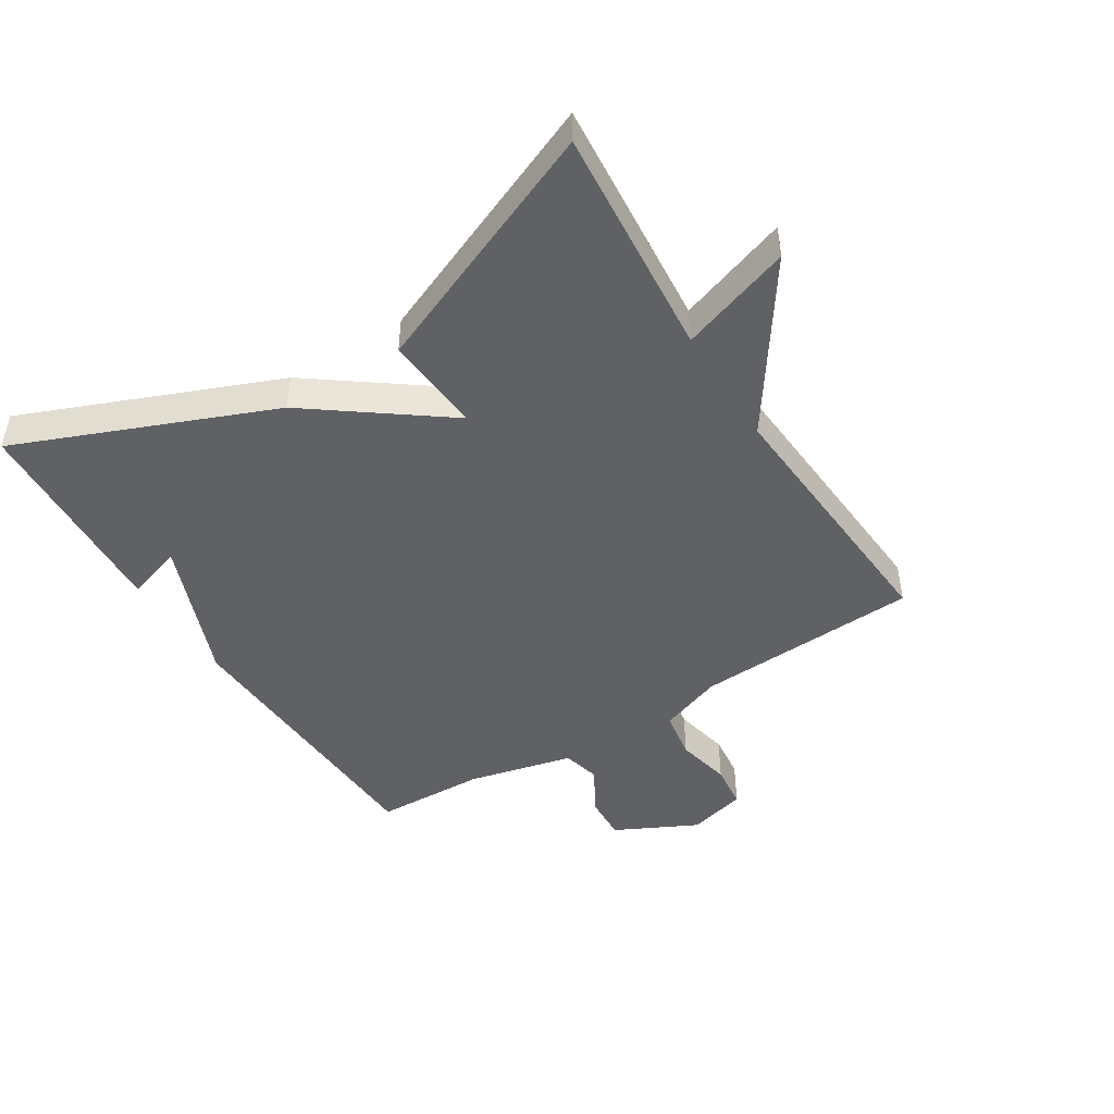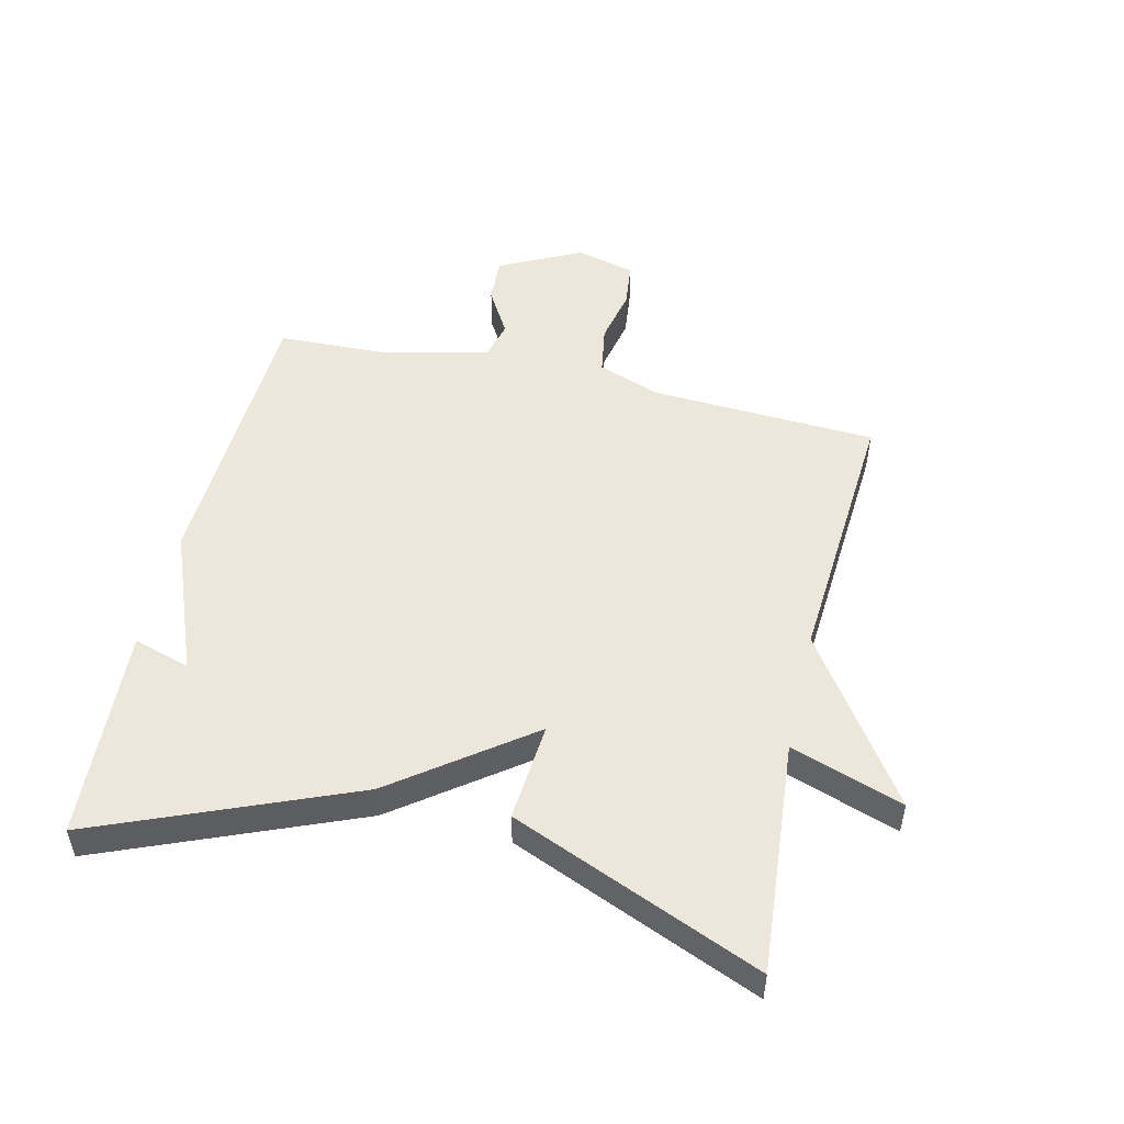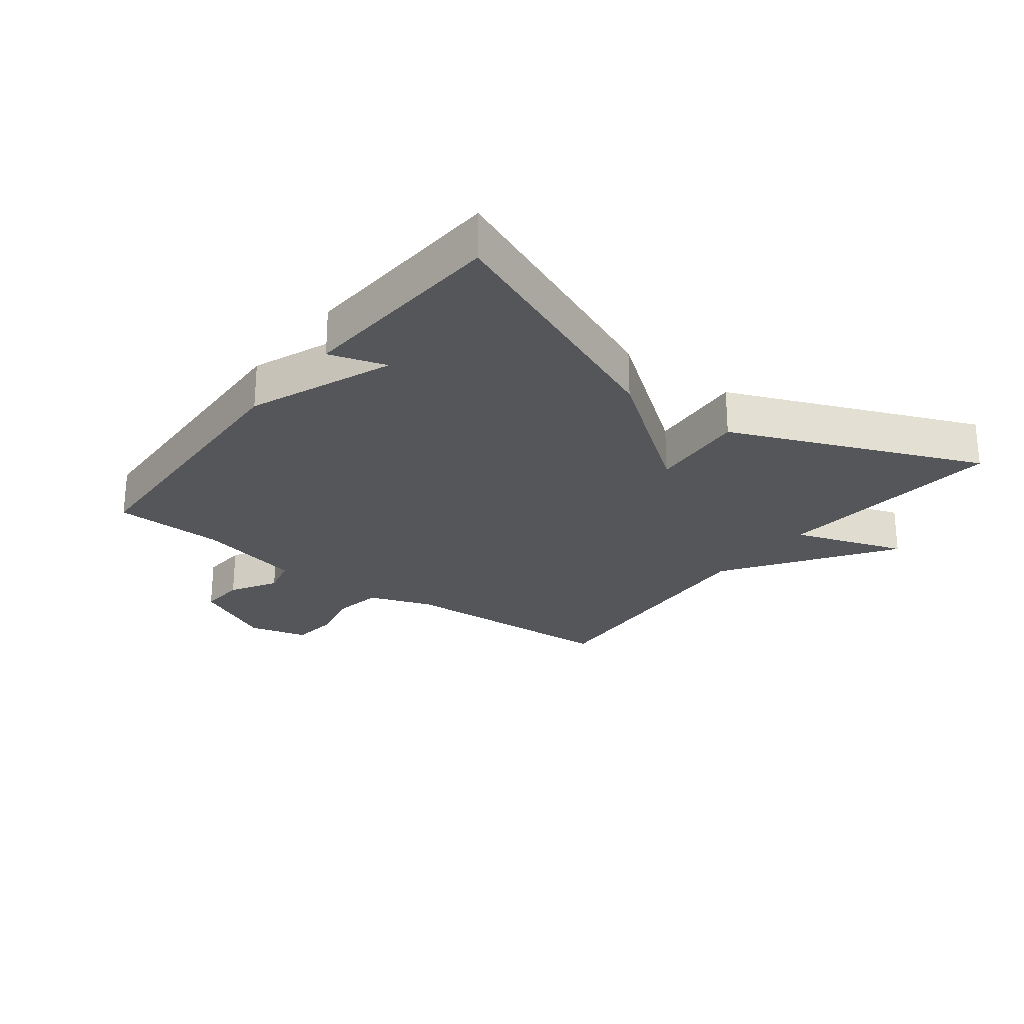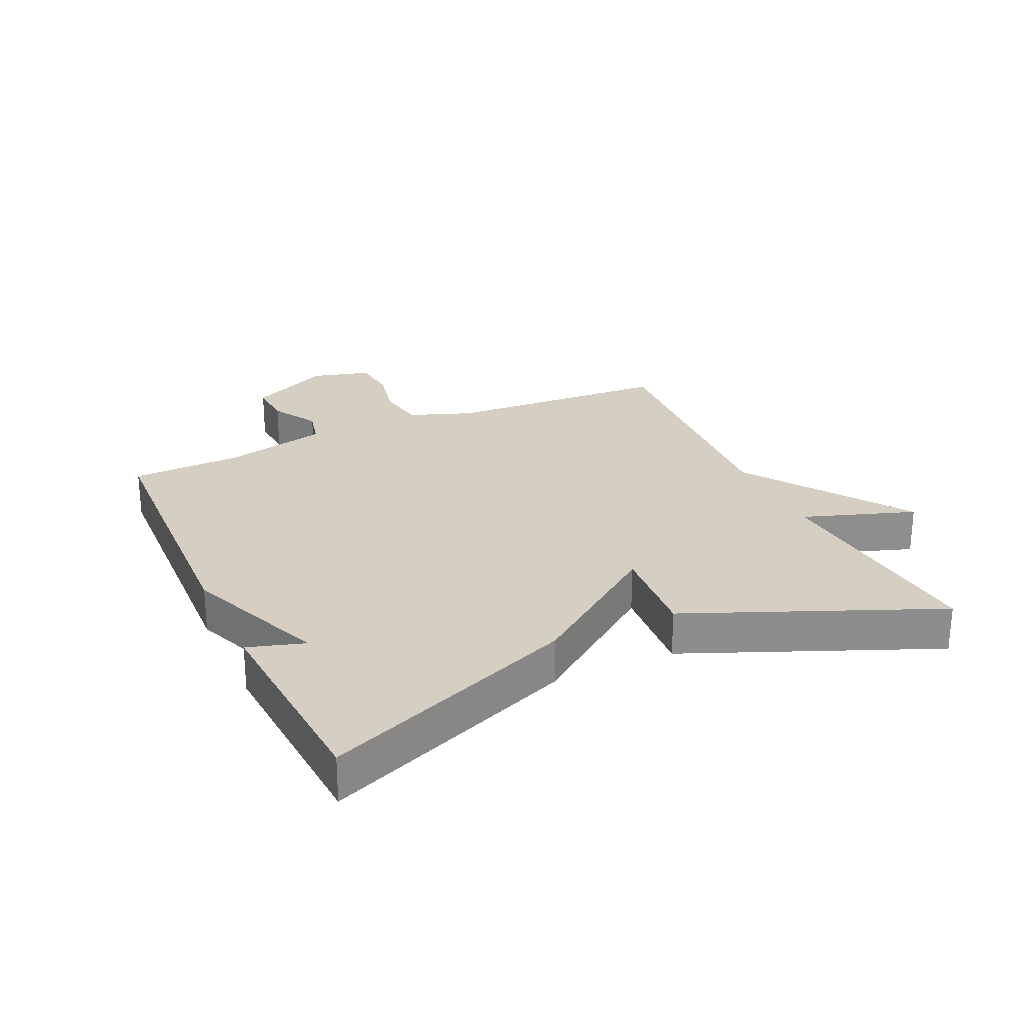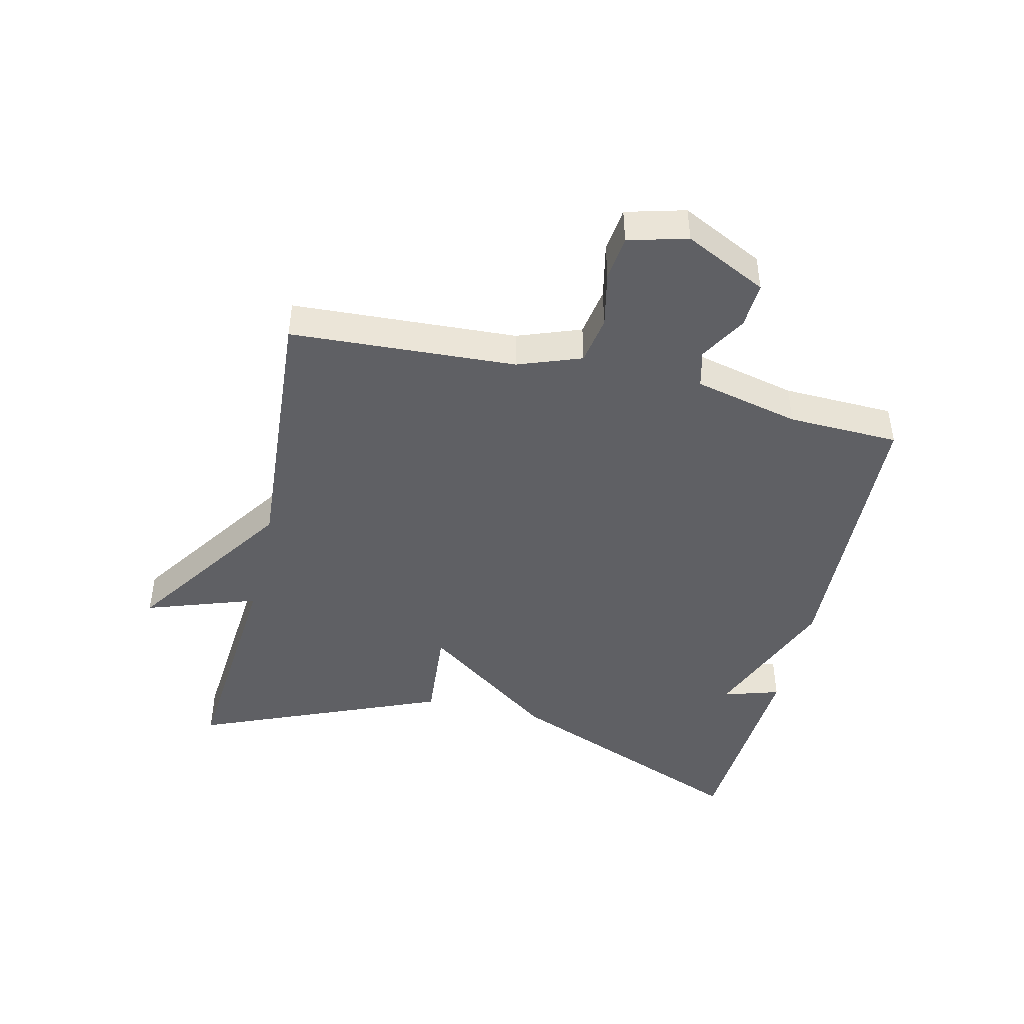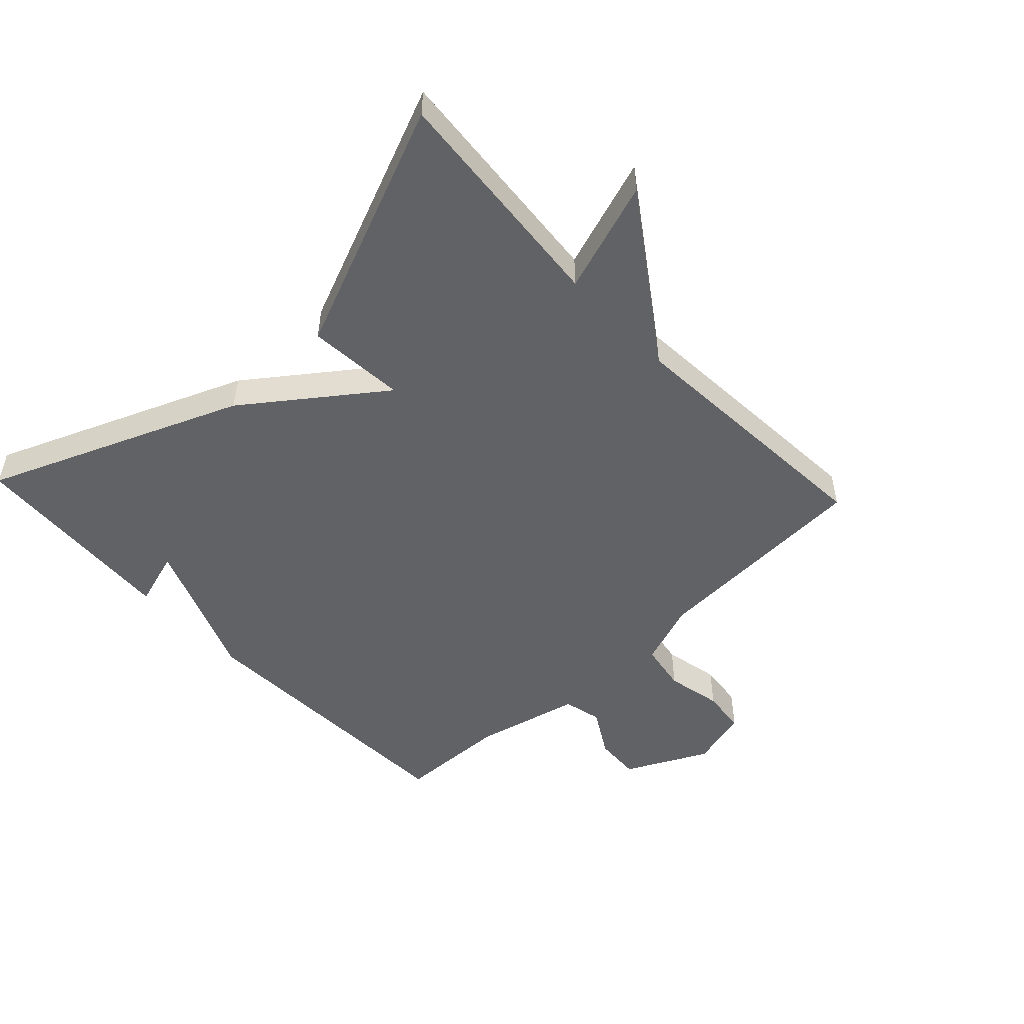
<metadata>
{"format":"obj","ext":"obj","renderer":"f3d","projection":"perspective","resolution":1024,"background":"white","views":[{"elev":-46.4,"azim":122.0,"up":"+Y"},{"elev":51.0,"azim":103.1,"up":"+Y"},{"elev":-25.1,"azim":52.5,"up":"+Y"},{"elev":25.5,"azim":65.2,"up":"+Y"},{"elev":-44.6,"azim":-103.1,"up":"+Y"},{"elev":-50.6,"azim":133.1,"up":"+Y"}]}
</metadata>
<code>
v 0.5 0.07 -0.5
v 0.129 0.07 -0.469
v 0.19 0.07 -0.647
v -0.071 0.07 -0.469
v -0.5 0.07 -0.5
v -0.519 0.07 -0.141
v -0.556 0.07 -0.04
v -0.634 0.07 -0.027
v -0.723 0.07 -0.046
v -0.795 0.07 -0.038
v -0.82 0.07 0.056
v -0.755 0.07 0.187
v -0.681 0.07 0.183
v -0.607 0.07 0.14
v -0.546 0.07 0.155
v -0.506 0.07 0.323
v -0.5 0.07 0.5
v -0.039 0.07 0.52
v 0.189 0.07 0.43
v 0.161 0.07 0.52
v 0.5 0.07 0.5
v 0.335 0.07 0.095
v 0.178 0.07 -0.118
v 0.335 0.07 -0.105
v 0.5 0 -0.5
v 0.129 0 -0.469
v 0.19 0 -0.647
v -0.071 0 -0.469
v -0.5 0 -0.5
v -0.519 0 -0.141
v -0.556 0 -0.04
v -0.634 0 -0.027
v -0.723 0 -0.046
v -0.795 0 -0.038
v -0.82 0 0.056
v -0.755 0 0.187
v -0.681 0 0.183
v -0.607 0 0.14
v -0.546 0 0.155
v -0.506 0 0.323
v -0.5 0 0.5
v -0.039 0 0.52
v 0.189 0 0.43
v 0.161 0 0.52
v 0.5 0 0.5
v 0.335 0 0.095
v 0.178 0 -0.118
v 0.335 0 -0.105
f 23 24 1 2
f 21 22 23
f 19 20 21
f 19 21 23
f 19 23 2
f 18 19 2
f 17 18 2
f 16 17 2
f 12 13 14
f 11 12 14
f 10 11 14
f 9 10 14
f 8 9 14
f 7 8 14 15
f 2 3 4
f 16 2 4
f 15 16 4
f 7 15 4
f 6 7 4
f 4 5 6
f 26 25 48 47
f 47 46 45
f 45 44 43
f 47 45 43
f 26 47 43
f 26 43 42
f 26 42 41
f 26 41 40
f 38 37 36
f 38 36 35
f 38 35 34
f 38 34 33
f 38 33 32
f 39 38 32 31
f 28 27 26
f 28 26 40
f 28 40 39
f 28 39 31
f 28 31 30
f 30 29 28
f 1 25 26 2
f 2 26 27 3
f 3 27 28 4
f 4 28 29 5
f 5 29 30 6
f 6 30 31 7
f 7 31 32 8
f 8 32 33 9
f 9 33 34 10
f 10 34 35 11
f 11 35 36 12
f 12 36 37 13
f 13 37 38 14
f 14 38 39 15
f 15 39 40 16
f 16 40 41 17
f 17 41 42 18
f 18 42 43 19
f 19 43 44 20
f 20 44 45 21
f 21 45 46 22
f 22 46 47 23
f 23 47 48 24
f 24 48 25 1

</code>
